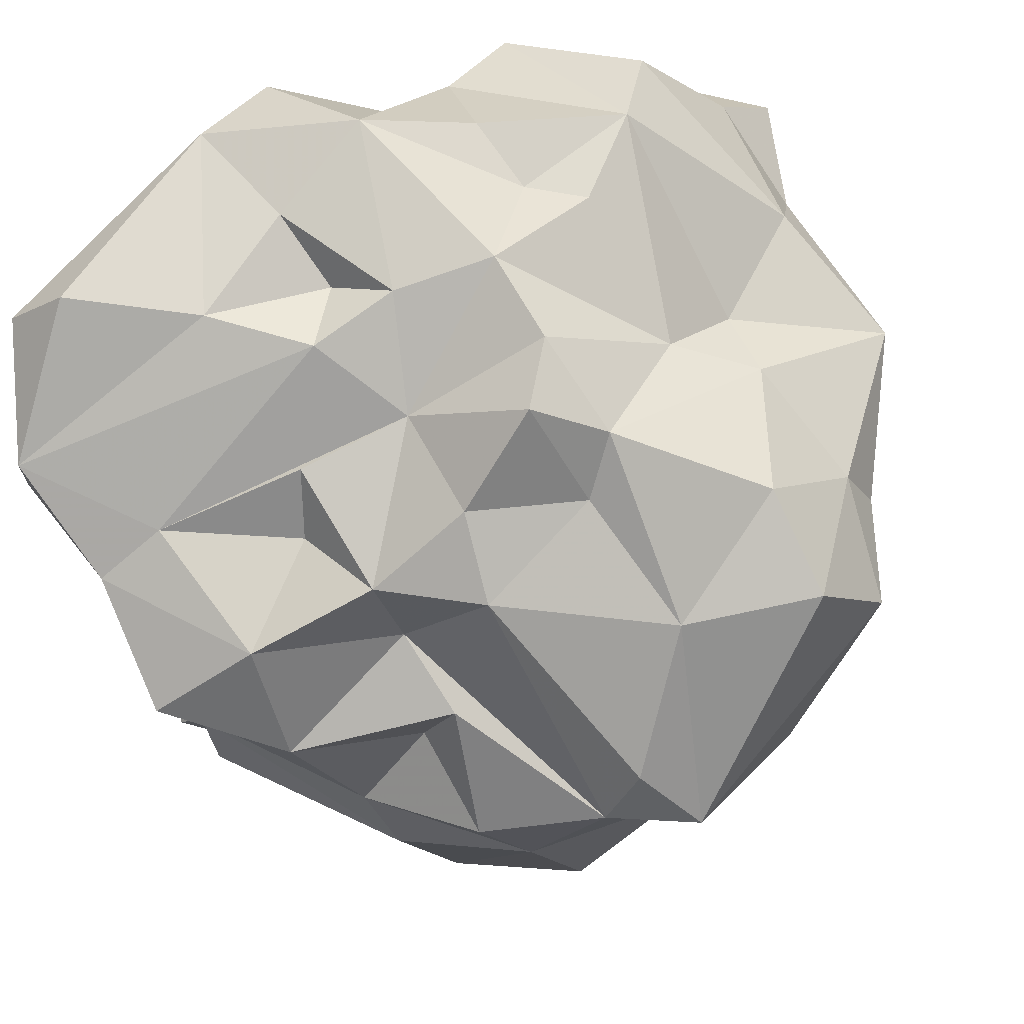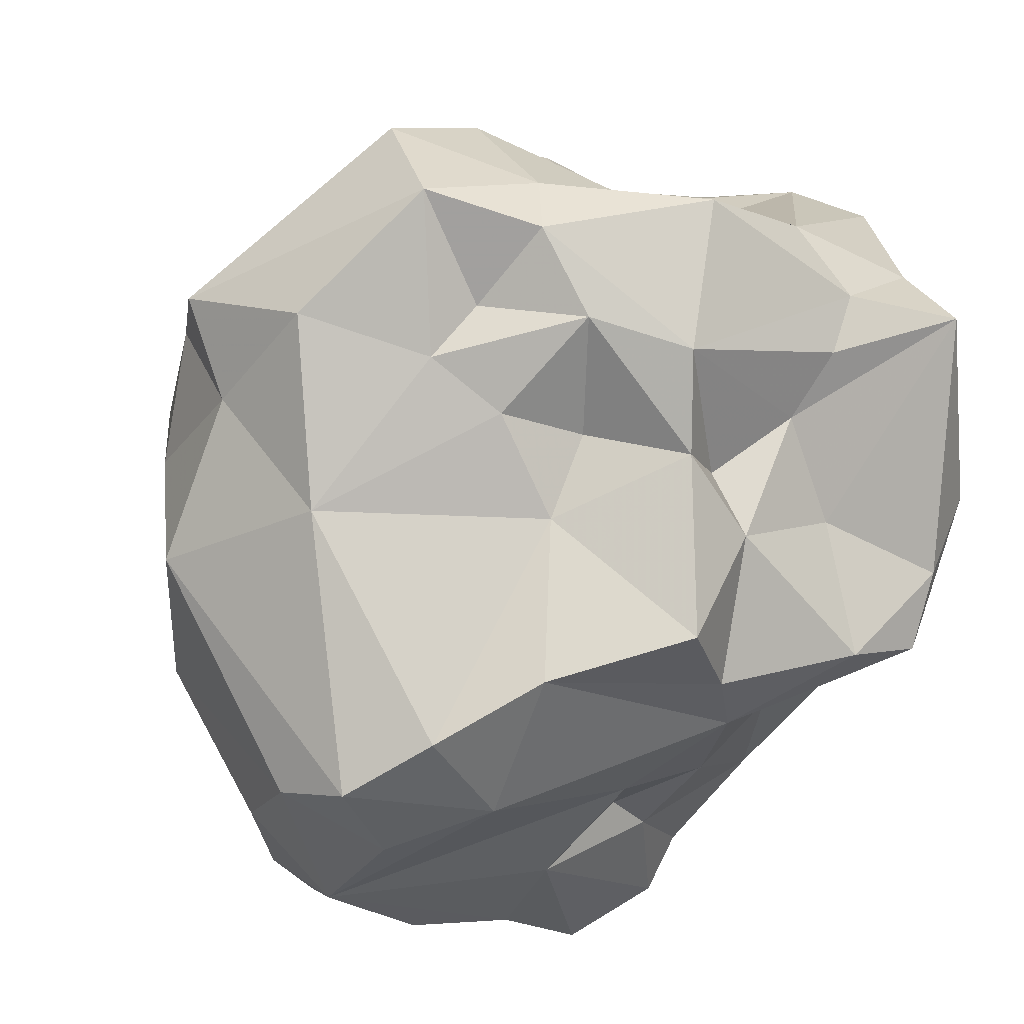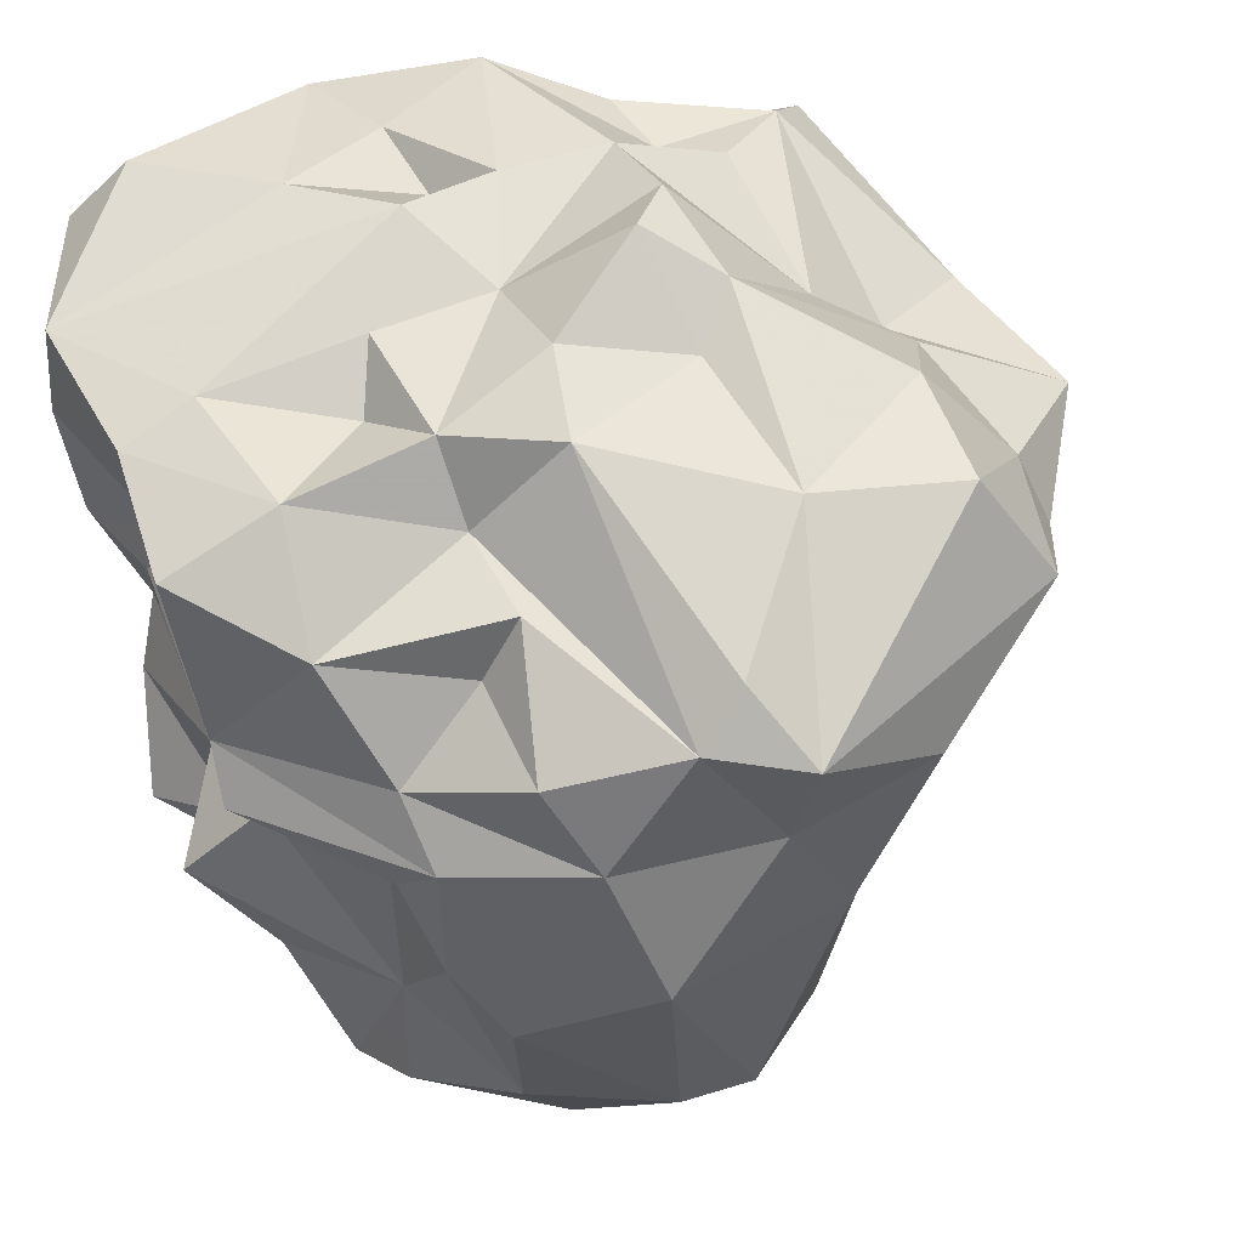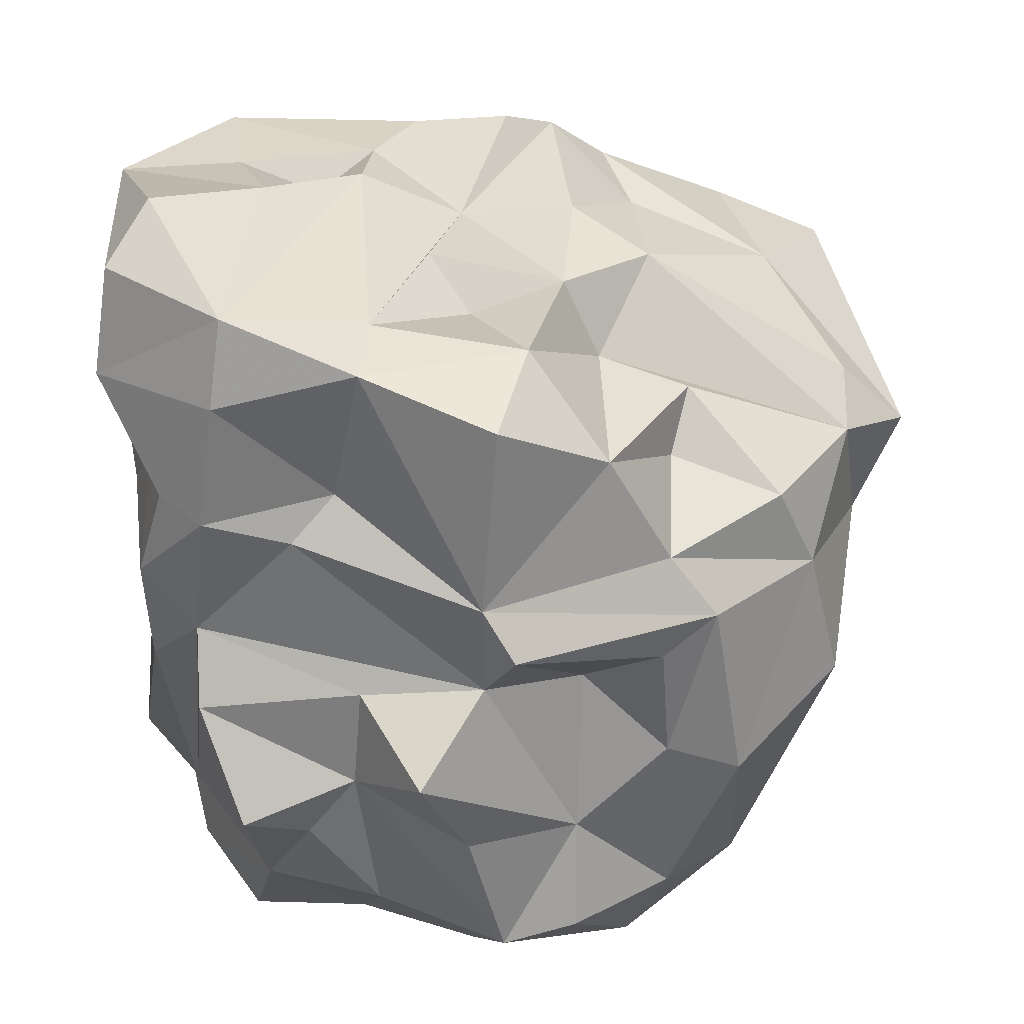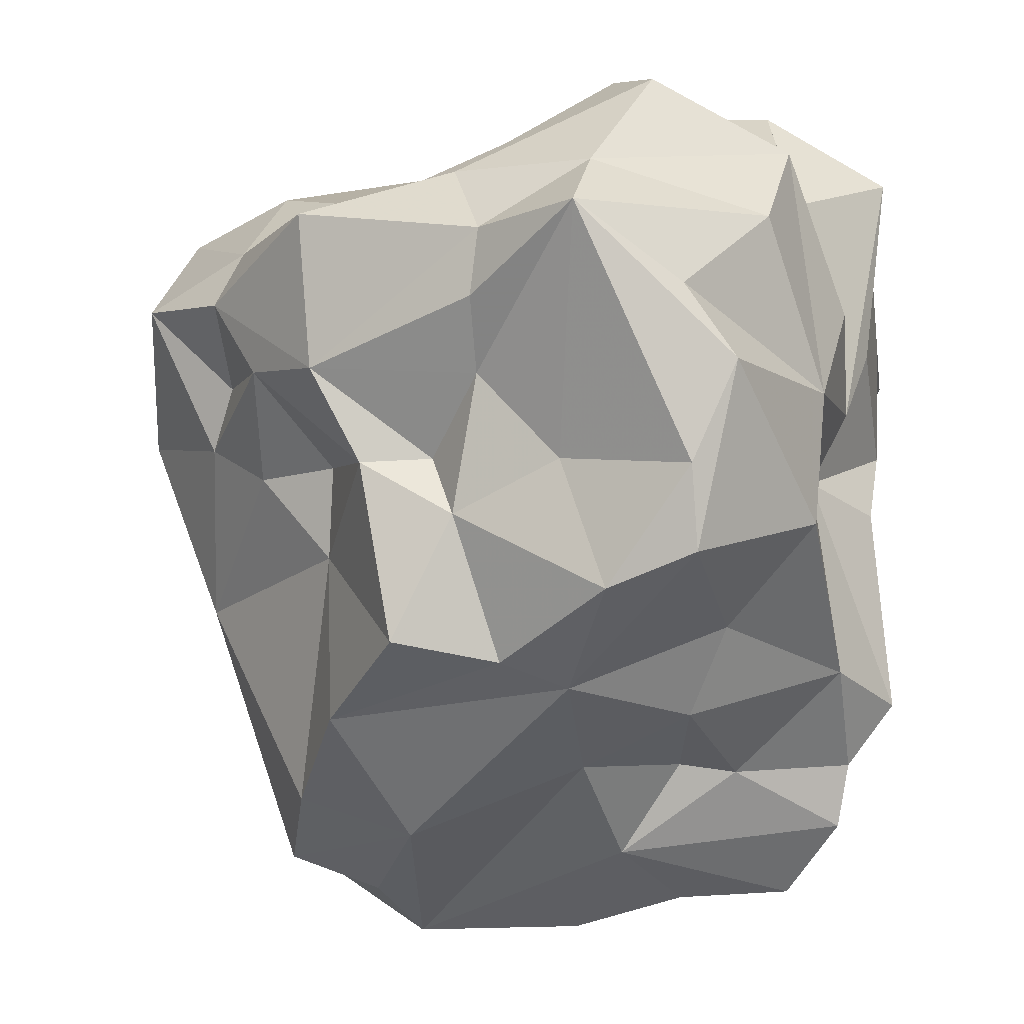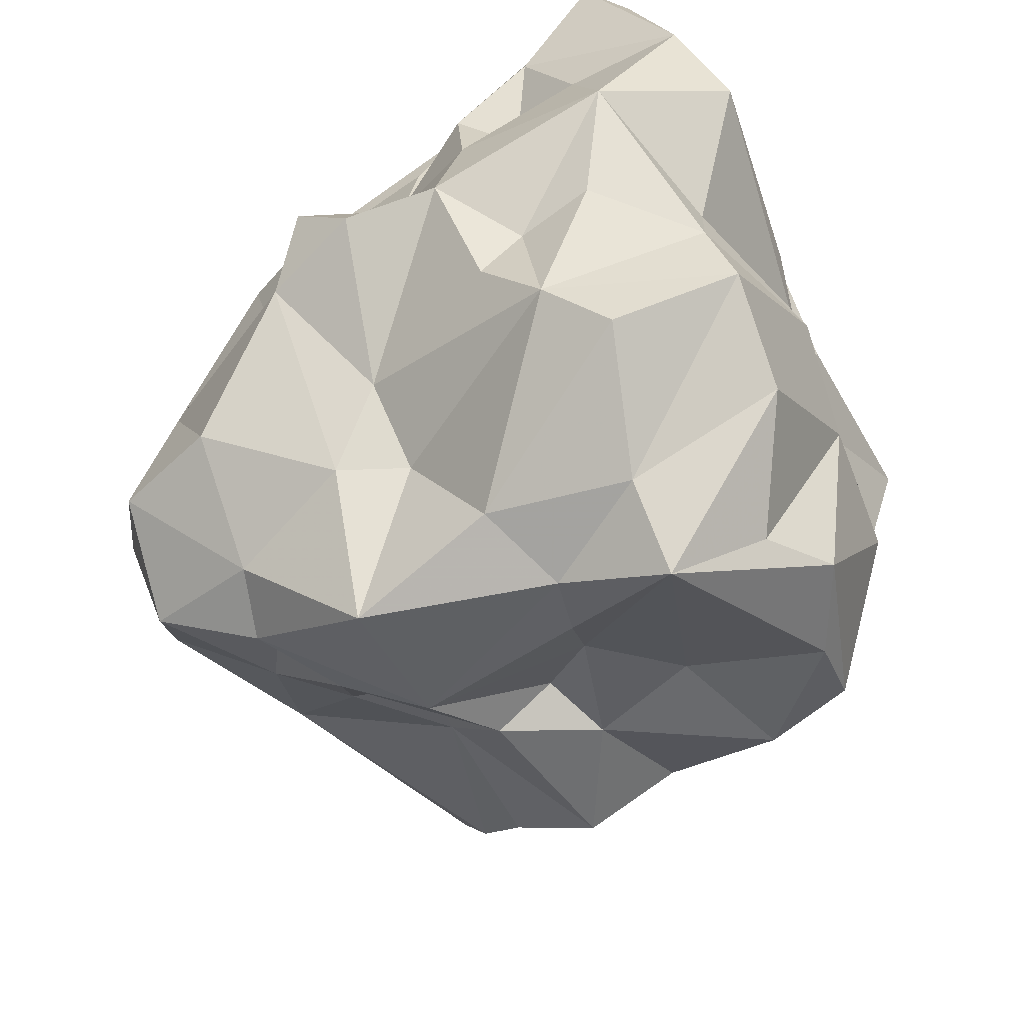
<metadata>
{"format":"obj","ext":"obj","renderer":"f3d","projection":"perspective","resolution":1024,"background":"white","views":[{"elev":71.8,"azim":-119.0,"up":"+Z"},{"elev":-21.6,"azim":-39.5,"up":"+Z"},{"elev":36.0,"azim":-114.0,"up":"+Z"},{"elev":17.6,"azim":-168.9,"up":"+Z"},{"elev":-18.8,"azim":20.9,"up":"+Z"},{"elev":-56.7,"azim":25.7,"up":"+Y"}]}
</metadata>
<code>
v  18.93 -6.942 149.7
v  55.23 30.14 142.8
v  42.79 25.35 125.8
v  71.01 -9.744 142
v  79.88 -23.99 174.2
v  30.12 -10.19 129.7
v  63.44 39.21 186.3
v  40.66 -32.91 162.3
v  36 16.57 178.9
v  40.66 38.54 177.7
v  24.14 24.4 158.4
v  58.76 -17.16 135.7
v  70.41 -26.65 187.9
v  80.99 10.58 138.9
v  57.62 -36.03 171.6
v  48.4 -4.196 196.4
v  16.9 14.4 160.6
v  29.75 -16.2 187.7
v  55.92 5.253 125.8
v  78.02 -6.231 183.4
v  83.93 4.23 189
v  22.45 19.51 142.4
v  46 -26.82 138.6
v  25.98 -2.814 126.1
v  65.6 -27.04 141.2
v  75.56 23.51 151.1
v  72.26 29.52 194
v  61.85 -27.7 153
v  76.72 0.0459 158
v  59.04 4.601 194.2
v  10.24 0.9175 170.5
v  18.97 -22.43 175
v  40.67 -36 175.7
v  75.04 11.74 128.2
v  41.2 -22.35 182.4
v  74.11 -29.54 150.4
v  43.28 31.29 152.7
v  64.09 34.86 139.8
v  44.95 30.18 137.4
v  73.72 -0.0998 196.1
v  79.09 20 179.3
v  29.22 16.12 129.1
v  14.84 9.995 149
v  80.19 0.3567 164.4
v  50.08 8.175 189.5
v  33.87 9.965 120.7
v  80.16 8.838 157.1
v  54.44 25.02 129.3
v  32.85 29.88 173.3
v  78.5 0.9317 139.9
v  75.24 22.83 170
v  59.22 34.51 165.9
v  35.93 24.14 152
v  42.62 35.22 161.2
v  57.11 -4.205 195.6
v  32.72 9.919 186.8
v  14.39 1.034 161.8
v  14.03 -10.97 165.8
v  81.61 -13.69 161.2
v  33.18 0.6862 123.2
v  51.88 -27.28 149.4
v  37.82 -21.47 157.3
v  80.59 12.04 193.1
v  76.23 33.25 179.6
v  65.25 -21.99 190.8
v  29.24 18.51 170.9
v  52.45 37.44 181.6
v  29.81 -25.03 178.2
v  54.18 -32.94 178.8
v  67.55 -39.89 170.9
v  58.64 14.59 123
v  23.67 -17.62 162
v  39.4 -5.445 193
v  20.18 -15.9 184.3
v  74.5 -32.01 165.5
v  78.38 -29.79 159
v  68.19 33.48 150
v  63.51 -10.64 190.7
v  53.99 -21.44 137.4
v  74.83 33.8 188.9
v  82.66 -8.996 170.4
v  80.35 -18.02 182.8
v  39.88 29.23 182.4
v  54.12 32.04 151.7
v  36.55 23.11 137.1
v  80.6 -14.38 149
v  24.57 4.576 127.8
v  73.38 32.48 162.1
v  15.45 4.484 175.9
v  66.31 37.04 167.9
v  55.74 32.99 170.1
v  46.63 20.43 183.1
v  28.14 25.56 163.8
v  50.81 18.26 187.8
v  43.82 -28.97 154.5
v  67.14 -34.17 177.2
v  46.19 -15.74 185.4
v  47.7 36.98 145.2
v  39.77 35.34 156.8
v  64.78 24.94 130.8
v  70.41 -9.68 191.9
v  19.54 18.29 167.7
v  68.63 31.91 156.8
v  71.11 25.76 140.4
v  81.61 3.862 171.3
v  68.67 16.33 123.2
v  76.76 9.724 133.4
v  36.35 -18.71 149.7
v  32.81 -28.12 164.8
v  38.96 17.71 185.7
v  26.69 -20.22 166.9
v  28.22 -27.36 172.4
v  79.78 14.28 164.7
v  47.48 -22.88 180.1
v  23.85 -3.971 184.1
v  73.61 -26.84 143.6
v  63.18 8.568 190.9
v  70.23 9.64 193.7
v  58.1 12.71 193.6
v  65.15 19.57 193.3
v  62.47 2.792 133.1
v  56.12 -5.939 131.5
v  47.81 15.47 121.1
v  14.66 8.208 171.1
v  28.19 15.83 176.4
v  70.48 35.05 169.7
v  52.98 31.19 184.4
v  66.18 -5.701 135.4
v  67.47 4.08 132.3
v  49.35 -25.73 155.2
v  78.3 -11.03 184.2
v  59.47 30.24 137.7
v  59.7 -14.96 191.2
v  36.08 -1.722 189.1
v  39.9 8.229 190.5
v  43.29 0.1456 196.6
v  28.57 22.35 144.8
v  39.64 -6.852 126.3
v  36.34 -17.79 134.9
v  55.23 -30.22 160.8
v  64.4 39.23 178.6
v  28.58 25.97 154.9
v  56.39 -34.75 166
v  36.59 23.03 127.2
v  29.91 -19.67 157.7
g Asteroid_9
f 103 37 52
f 128 50 4
f 50 29 86
f 109 145 62
f 101 78 65
f 119 127 45
f 24 1 43
f 123 46 3
f 63 27 120
f 113 51 41
f 70 75 5
f 28 36 70
f 102 66 93
f 73 18 35
f 93 66 49
f 84 98 37
f 53 137 142
f 87 22 42
f 138 122 12
f 108 1 6
f 133 97 65
f 140 143 8
f 26 47 14
f 3 48 123
f 13 69 96
f 13 96 82
f 136 45 135
f 134 56 115
f 17 43 57
f 56 89 115
f 32 31 58
f 112 111 109
f 129 50 128
f 107 104 14
f 131 65 82
f 82 59 81
f 41 63 105
f 131 101 65
f 17 11 22
f 137 22 11
f 139 79 23
f 79 25 61
f 24 6 1
f 138 12 139
f 12 4 116
f 59 5 75
f 26 14 104
f 103 84 37
f 27 7 120
f 64 141 7
f 61 25 28
f 95 130 8
f 20 44 21
f 81 131 82
f 55 16 97
f 55 45 16
f 124 17 57
f 124 125 102
f 32 74 31
f 35 18 68
f 8 15 33
f 8 33 112
f 107 50 129
f 46 71 19
f 35 68 33
f 114 69 65
f 25 36 28
f 86 76 116
f 93 49 54
f 54 10 67
f 38 2 77
f 48 3 2
f 2 3 39
f 85 37 98
f 21 40 20
f 40 118 30
f 80 63 41
f 64 7 80
f 42 144 46
f 3 85 39
f 43 22 87
f 17 22 43
f 59 29 44
f 14 47 29
f 92 83 110
f 127 83 92
f 42 46 87
f 138 6 24
f 113 105 29
f 113 41 105
f 100 132 38
f 132 2 38
f 49 10 54
f 9 83 49
f 107 14 50
f 14 29 50
f 88 51 113
f 103 52 90
f 67 7 141
f 127 119 7
f 85 53 37
f 142 99 53
f 37 54 52
f 53 99 37
f 30 55 40
f 30 45 55
f 56 9 124
f 110 83 9
f 43 1 57
f 57 58 31
f 1 58 57
f 1 108 145
f 86 29 59
f 59 76 86
f 87 46 60
f 138 46 122
f 23 79 61
f 108 139 23
f 109 62 95
f 95 108 23
f 21 63 40
f 105 63 21
f 51 64 41
f 64 80 41
f 82 65 13
f 65 69 13
f 124 9 125
f 125 9 49
f 91 67 141
f 91 54 67
f 68 74 32
f 32 111 112
f 114 33 69
f 33 15 69
f 143 140 70
f 96 69 15
f 71 106 19
f 71 48 100
f 58 1 72
f 58 72 32
f 73 97 16
f 136 135 134
f 74 68 18
f 18 73 115
f 36 116 76
f 36 76 70
f 75 70 76
f 59 75 76
f 103 90 88
f 26 104 103
f 55 78 40
f 55 97 133
f 25 79 12
f 139 12 79
f 63 80 27
f 7 27 80
f 81 59 44
f 20 81 44
f 82 96 5
f 59 82 5
f 83 10 49
f 10 83 67
f 84 2 98
f 77 2 84
f 42 85 144
f 42 22 137
f 86 116 4
f 86 4 50
f 87 24 43
f 87 60 24
f 26 88 47
f 88 26 103
f 115 89 31
f 124 57 31
f 64 51 126
f 88 126 51
f 52 54 91
f 52 91 90
f 92 110 94
f 94 127 92
f 11 93 54
f 17 93 11
f 94 110 45
f 45 127 94
f 23 61 95
f 95 61 130
f 96 70 5
f 15 70 96
f 97 73 35
f 35 33 114
f 85 98 39
f 2 39 98
f 54 37 99
f 11 54 99
f 104 107 100
f 19 106 34
f 40 101 131
f 40 78 101
f 17 102 93
f 17 124 102
f 77 84 103
f 104 77 103
f 77 104 38
f 104 100 38
f 44 105 21
f 29 105 44
f 106 100 34
f 71 100 106
f 34 100 107
f 129 34 107
f 108 95 62
f 108 62 145
f 109 95 8
f 109 8 112
f 56 110 9
f 135 45 110
f 32 72 111
f 72 109 111
f 32 112 68
f 68 112 33
f 47 88 113
f 47 113 29
f 97 35 114
f 97 114 65
f 115 74 18
f 74 115 31
f 25 12 116
f 116 36 25
f 117 30 118
f 119 45 30
f 63 118 40
f 63 120 118
f 117 119 30
f 118 120 117
f 7 119 120
f 120 119 117
f 19 34 129
f 19 122 46
f 19 121 122
f 121 128 122
f 123 71 46
f 123 48 71
f 89 124 31
f 56 124 89
f 125 66 102
f 125 49 66
f 126 141 64
f 88 90 126
f 127 67 83
f 7 67 127
f 4 12 128
f 122 128 12
f 121 19 129
f 121 129 128
f 8 130 140
f 61 140 130
f 20 131 81
f 40 131 20
f 48 2 132
f 100 48 132
f 133 65 78
f 55 133 78
f 73 134 115
f 136 134 73
f 56 134 135
f 110 56 135
f 73 16 136
f 16 45 136
f 85 42 137
f 85 137 53
f 60 138 24
f 60 46 138
f 108 6 139
f 139 6 138
f 61 28 140
f 28 70 140
f 126 90 141
f 90 91 141
f 142 137 11
f 99 142 11
f 8 143 15
f 143 70 15
f 3 46 144
f 3 144 85
f 72 1 145
f 72 145 109

</code>
